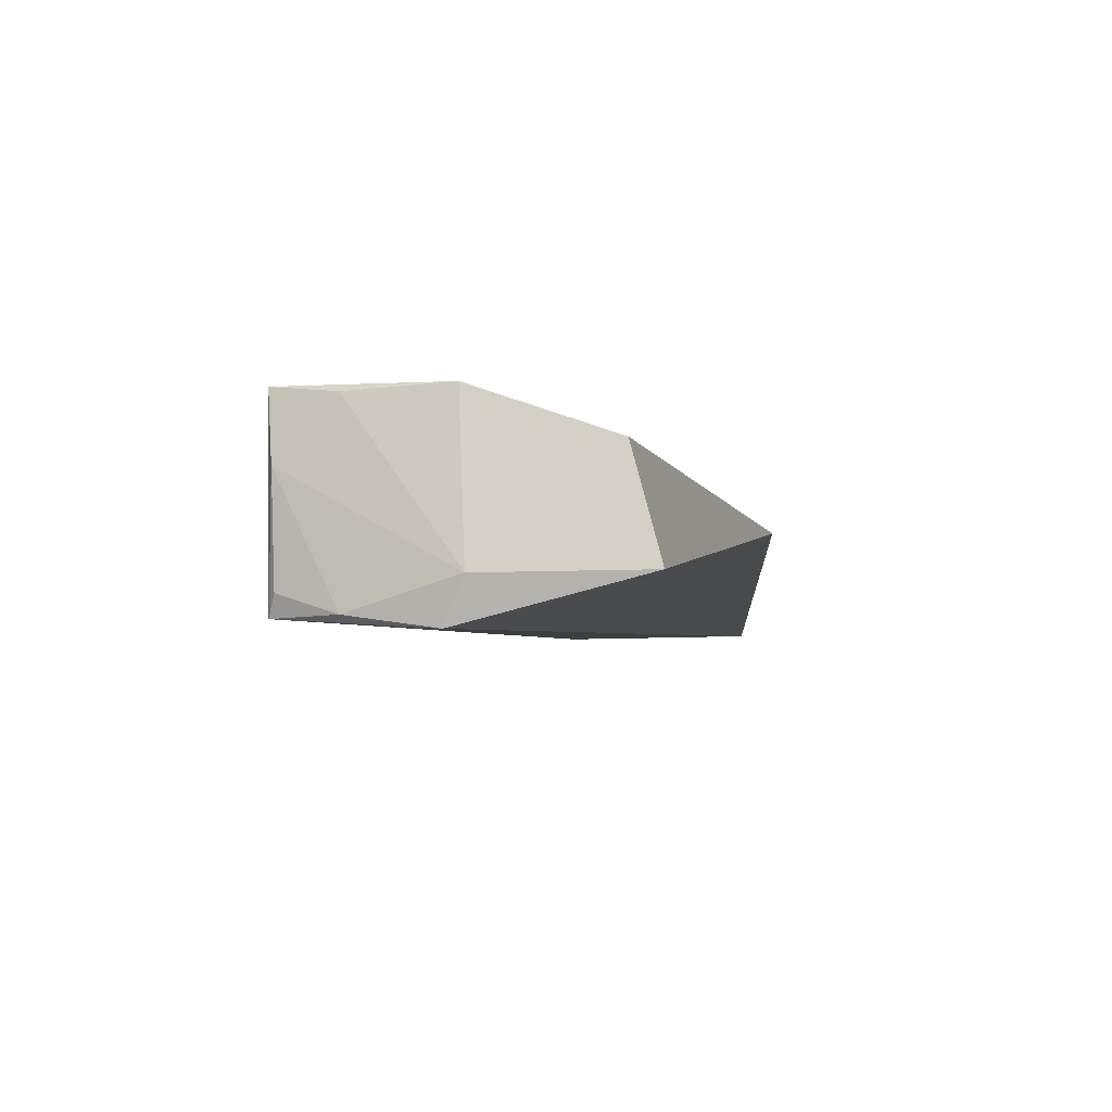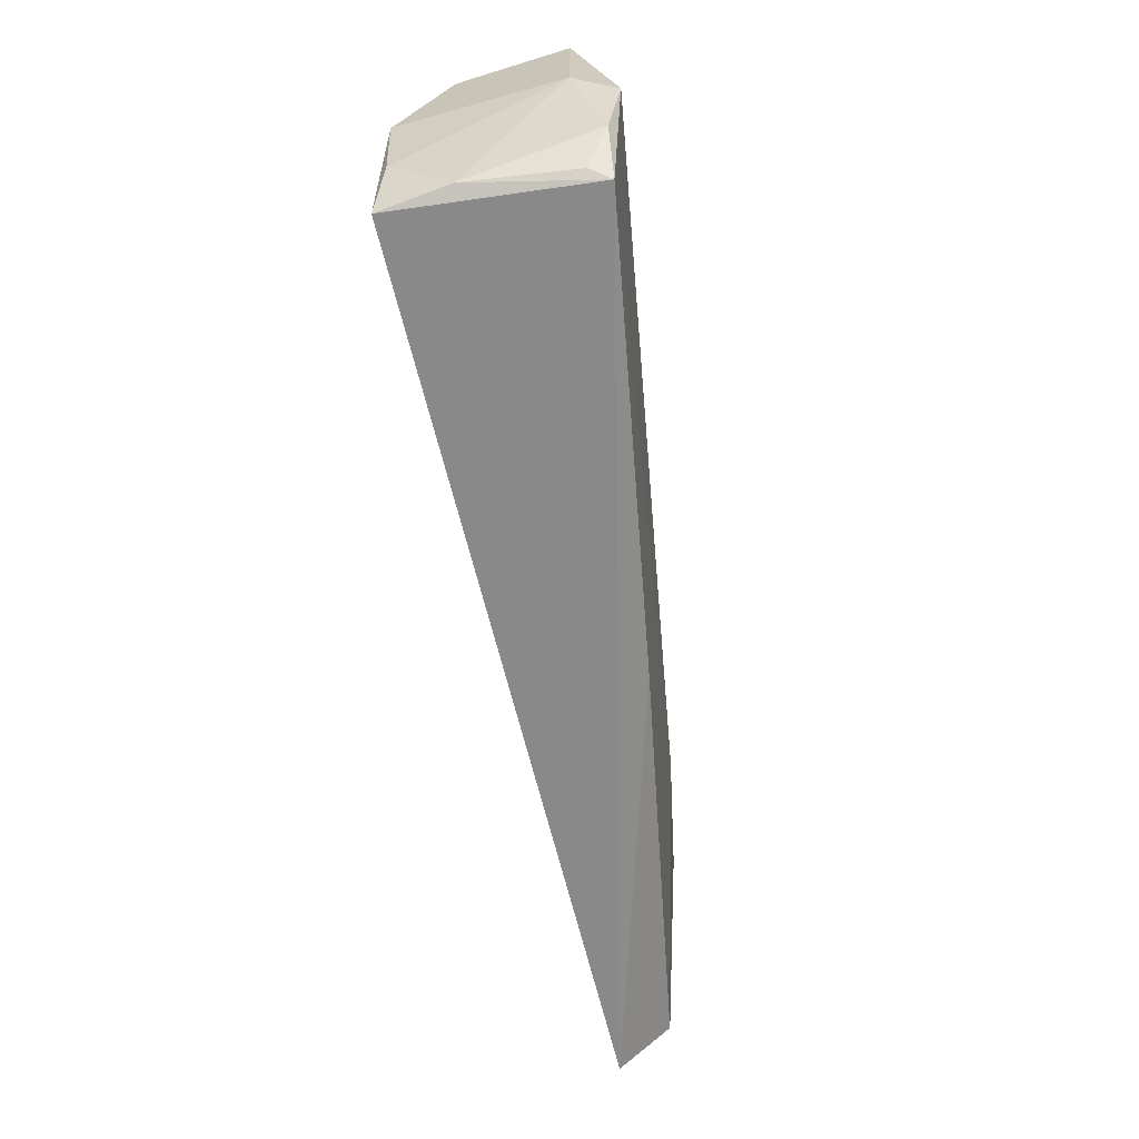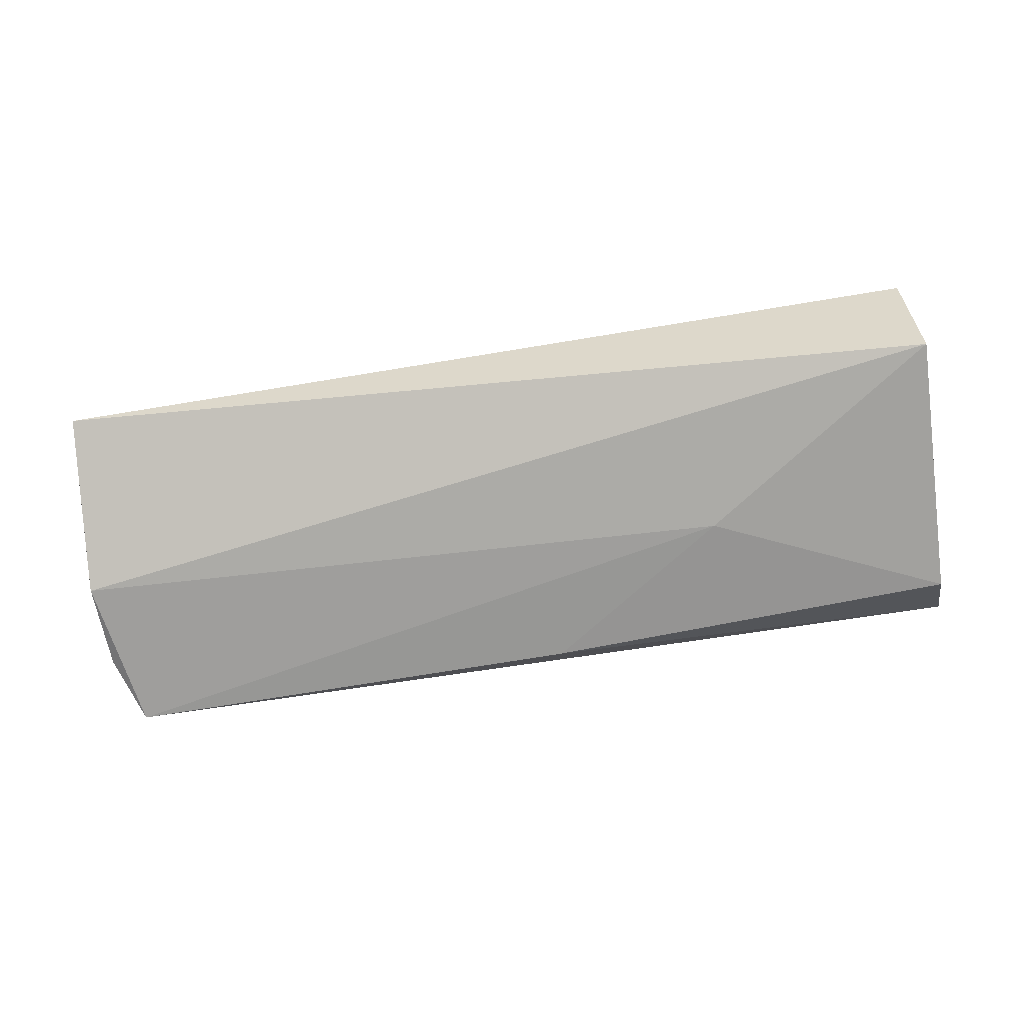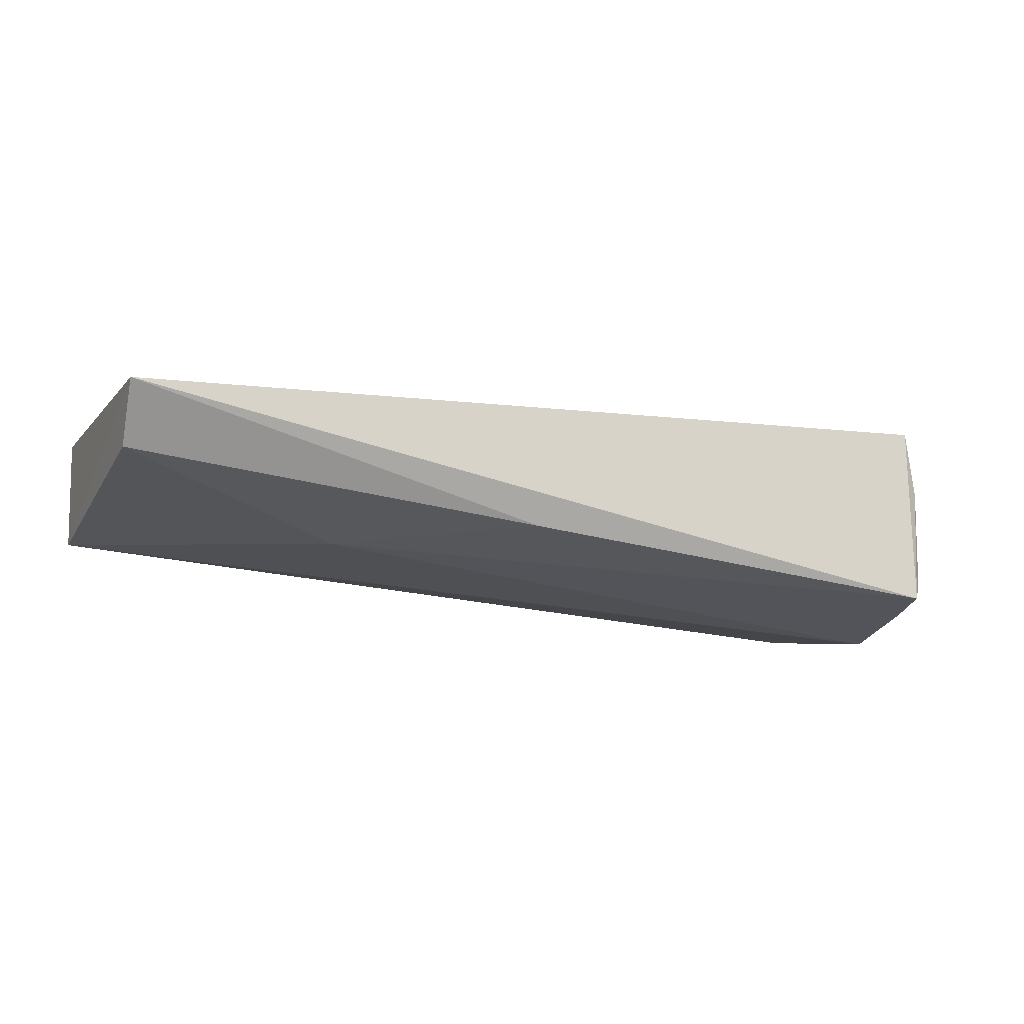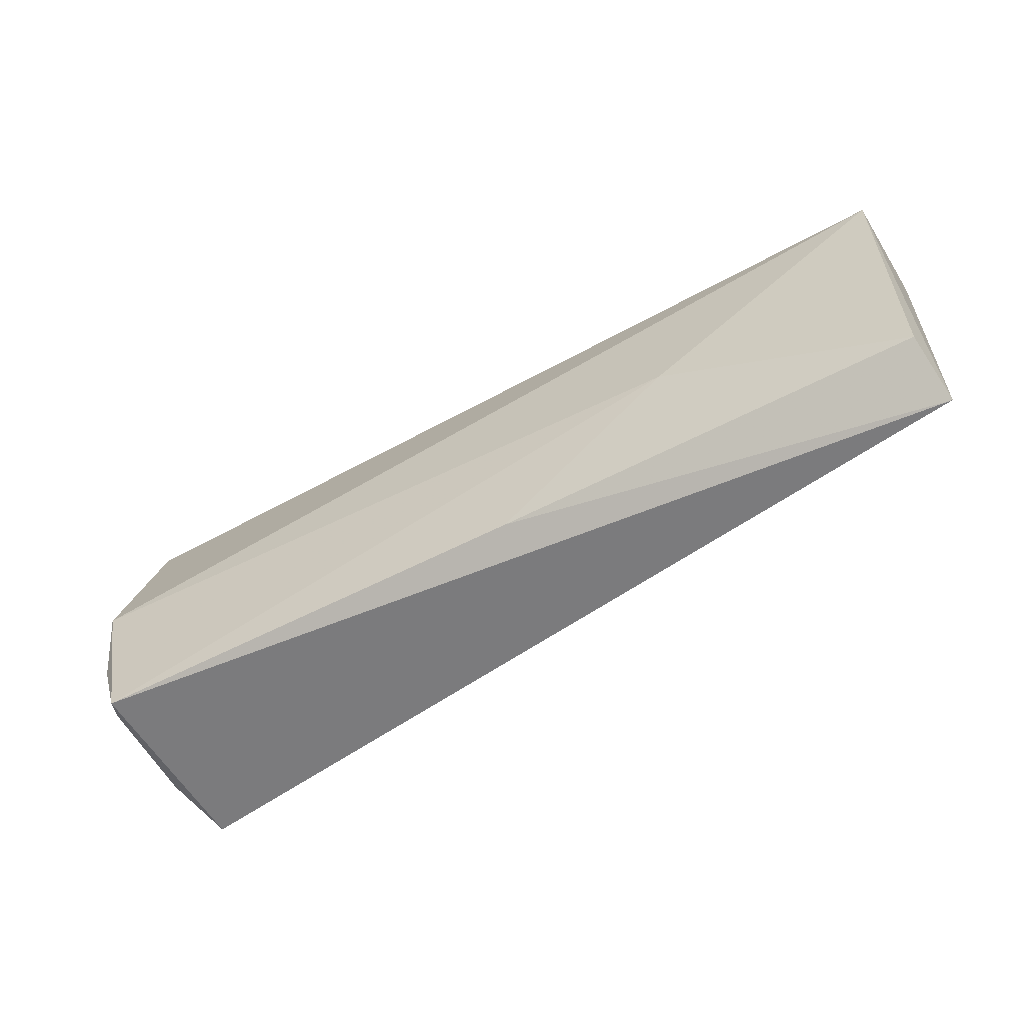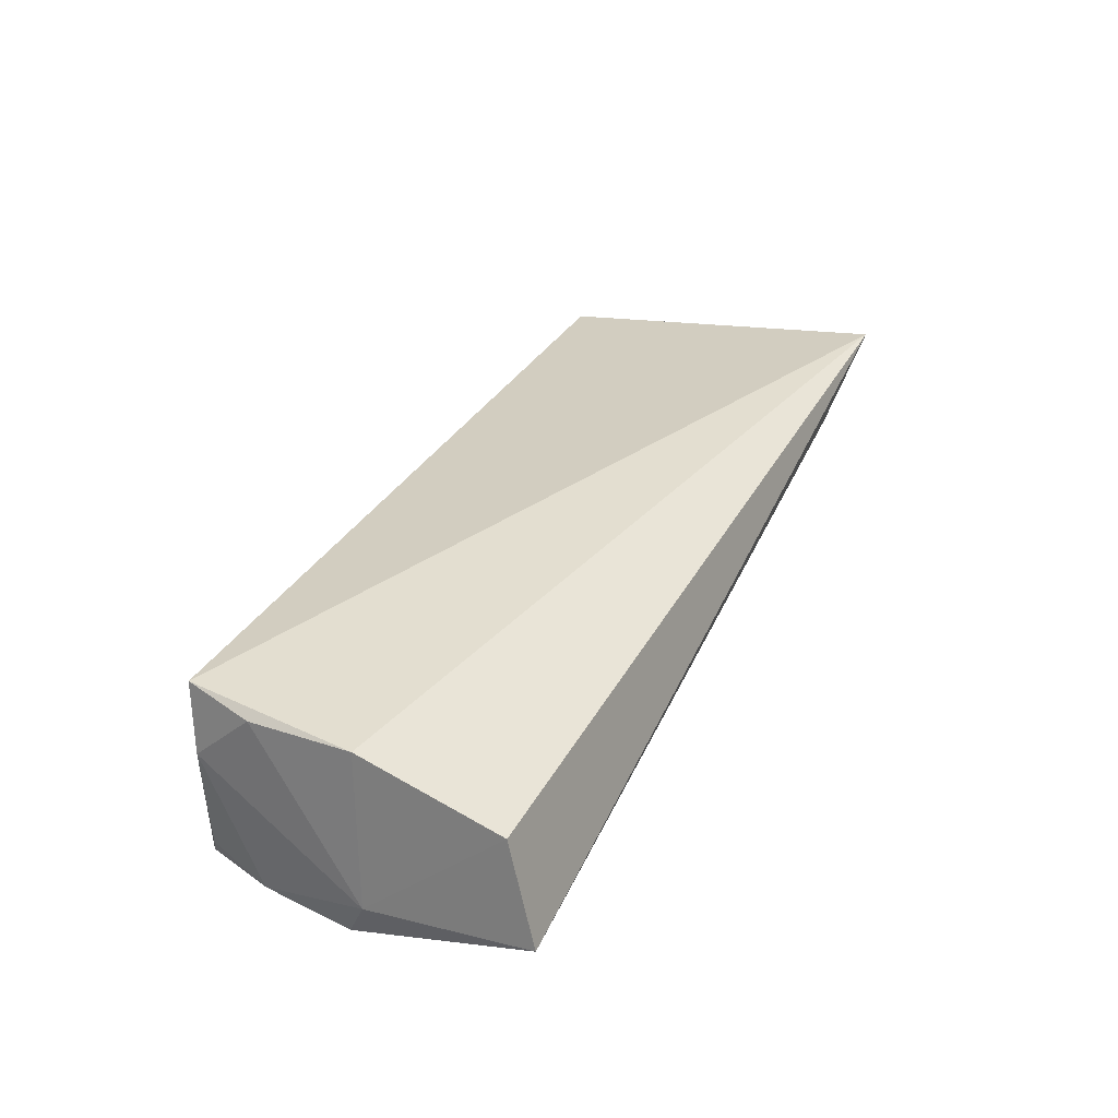
<metadata>
{"format":"obj","ext":"obj","renderer":"f3d","projection":"perspective","resolution":1024,"background":"white","views":[{"elev":-5.8,"azim":102.6,"up":"+Z"},{"elev":-60.4,"azim":97.4,"up":"+Y"},{"elev":-74.1,"azim":-171.4,"up":"+Z"},{"elev":-19.3,"azim":-22.8,"up":"+Z"},{"elev":-59.1,"azim":-148.9,"up":"+Y"},{"elev":35.6,"azim":115.0,"up":"+Z"}]}
</metadata>
<code>
v 0.05279 0.08621 0.01416
v 0.05169 0.07444 0.01453
v 0.0536 0.0856 0.0001623
v -0.01026 0.0942 0.003337
v -0.01022 0.09701 0.01222
v -0.01036 0.07194 0.00806
v 0.05424 0.08701 0.003183
v 0.05183 0.07473 0.0009718
v 0.05273 0.07913 0.01387
v 0.053 0.09792 0.003261
v 0.0534 0.07951 0.001055
v -0.00999 0.07511 0.004408
v 0.05224 0.0958 0.01075
v 0.05266 0.07506 0.009768
v 0.01965 0.07451 0.002617
v 0.05248 0.07529 0.002426
v 0.006891 0.08303 0.002243
f 5 2 1
f 6 5 4
f 6 2 5
f 8 2 6
f 9 7 1
f 9 1 2
f 10 4 5
f 10 7 3
f 10 3 4
f 11 8 3
f 11 3 7
f 12 6 4
f 13 10 5
f 13 5 1
f 13 1 7
f 13 7 10
f 14 11 7
f 14 7 9
f 14 9 2
f 14 2 8
f 15 8 6
f 15 6 12
f 16 14 8
f 16 8 11
f 16 11 14
f 17 3 8
f 17 8 15
f 17 4 3
f 17 15 12
f 17 12 4

</code>
